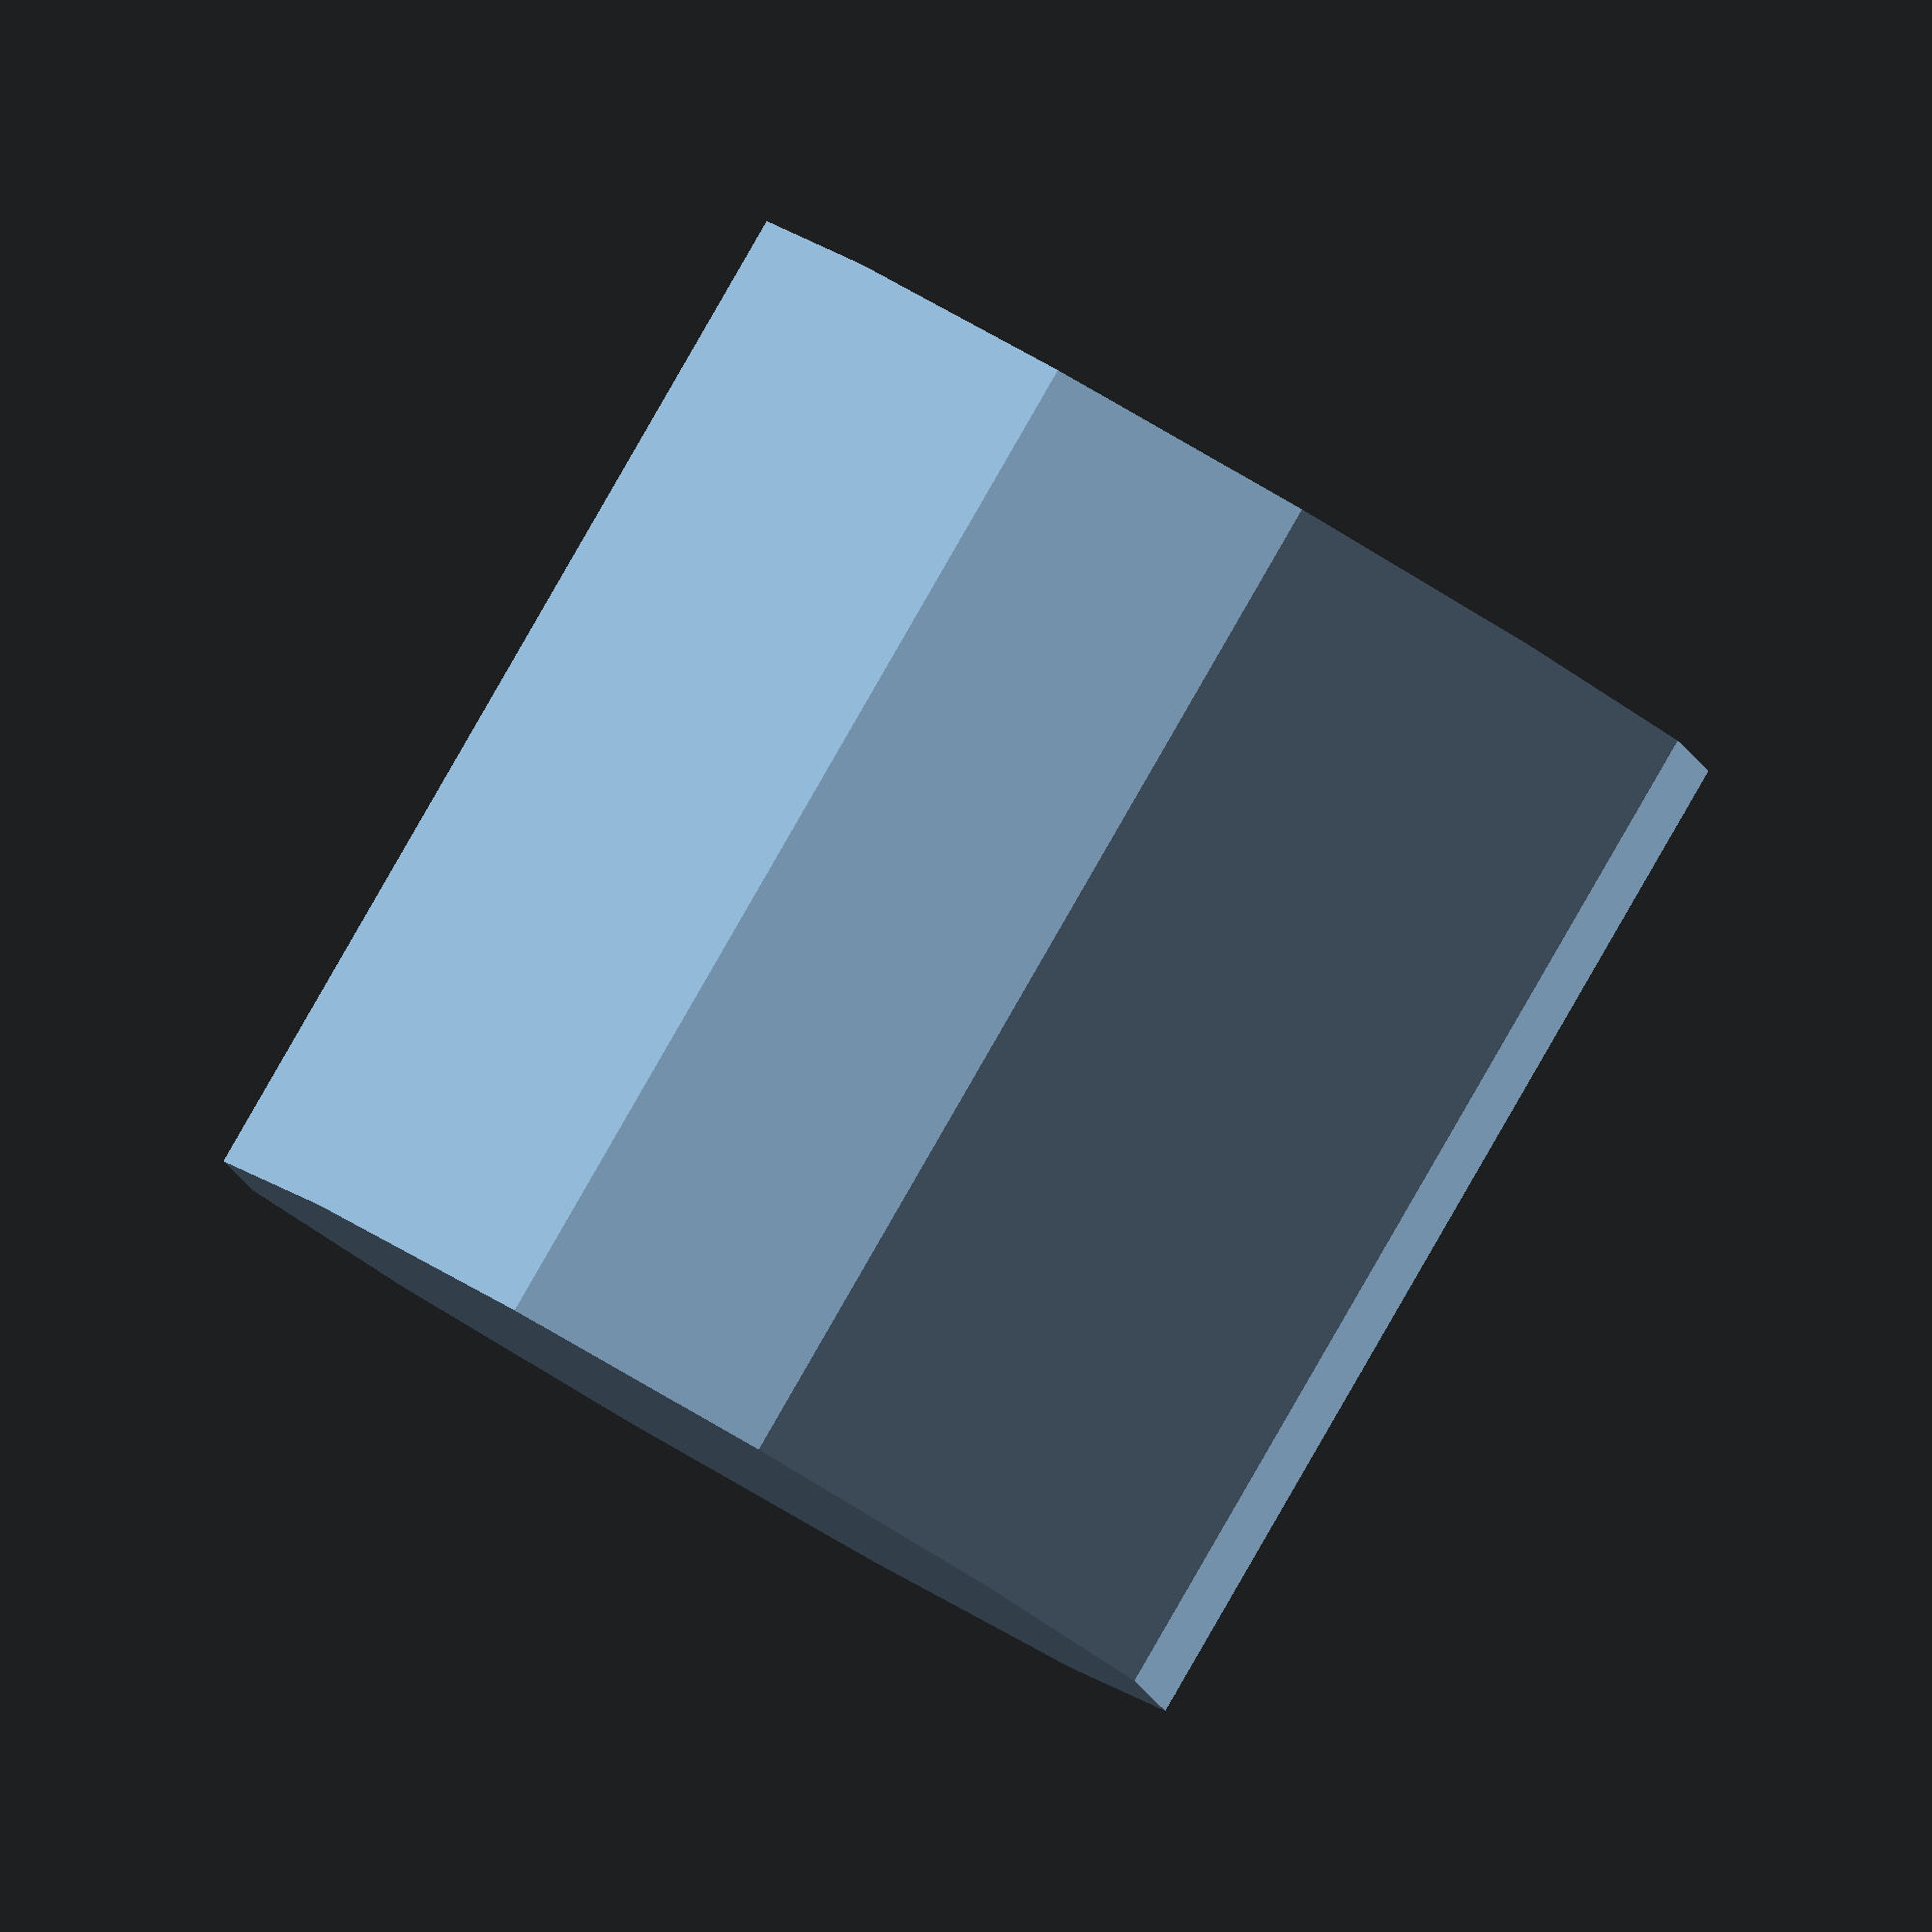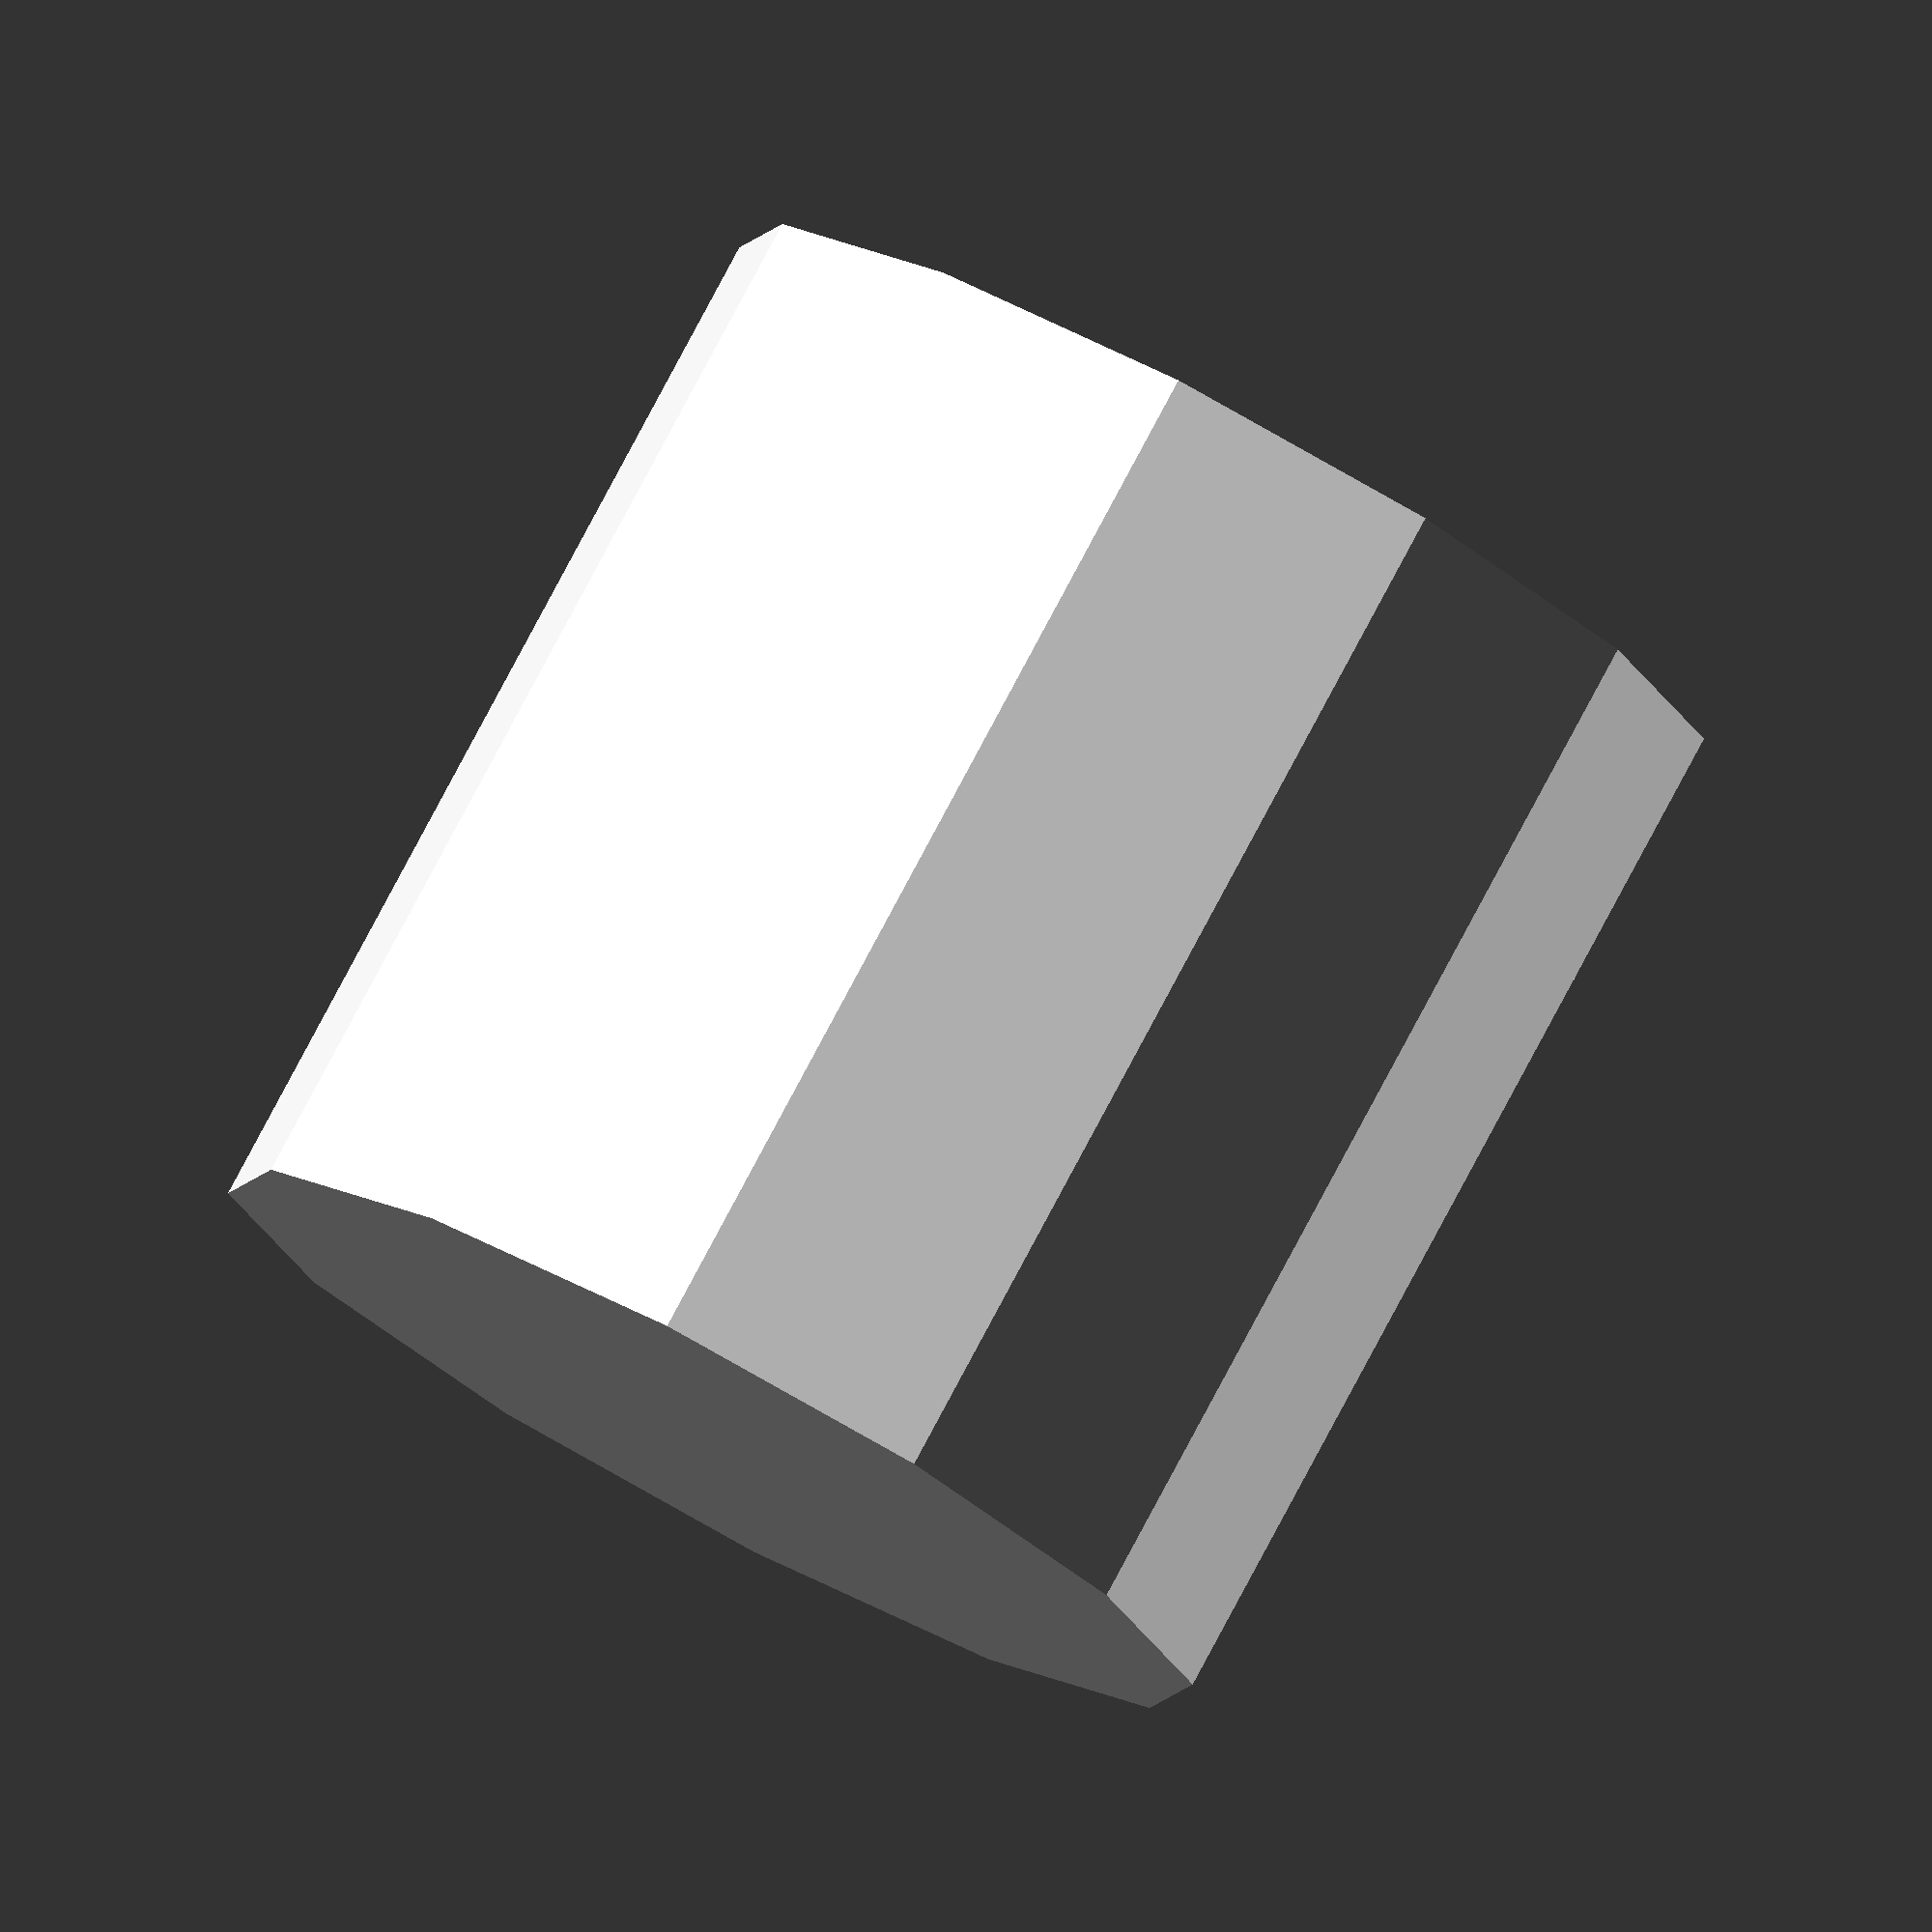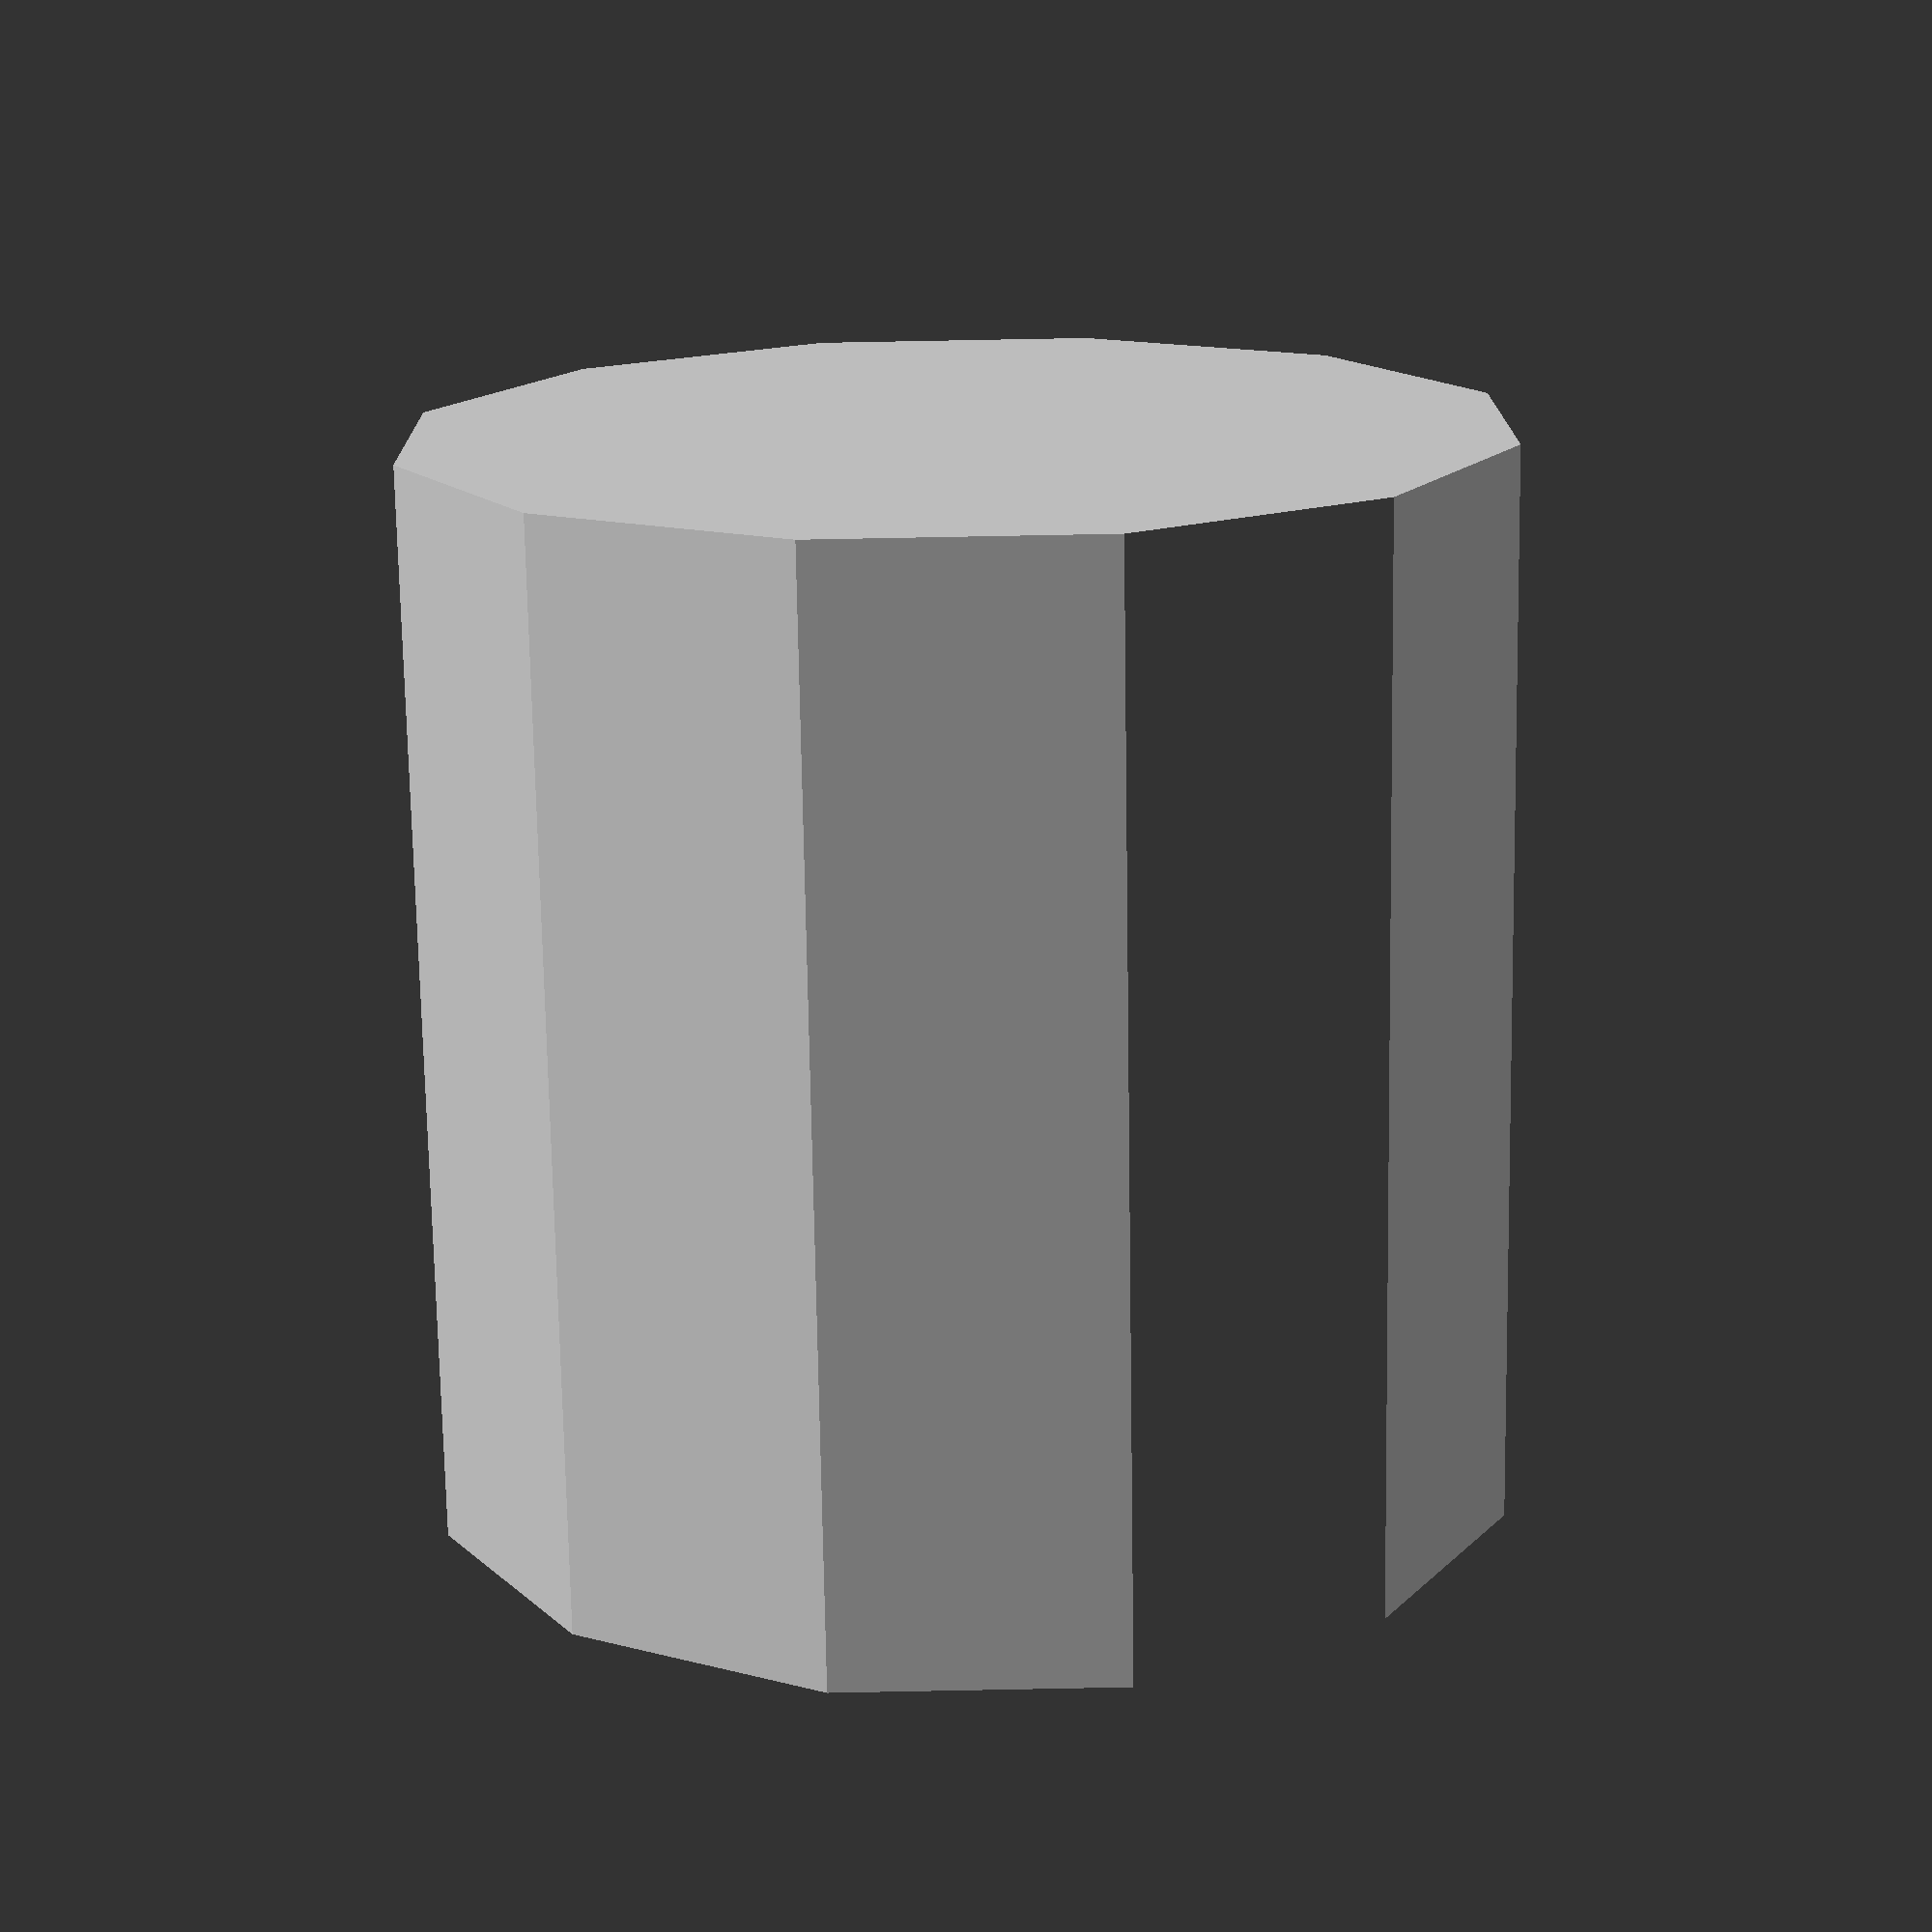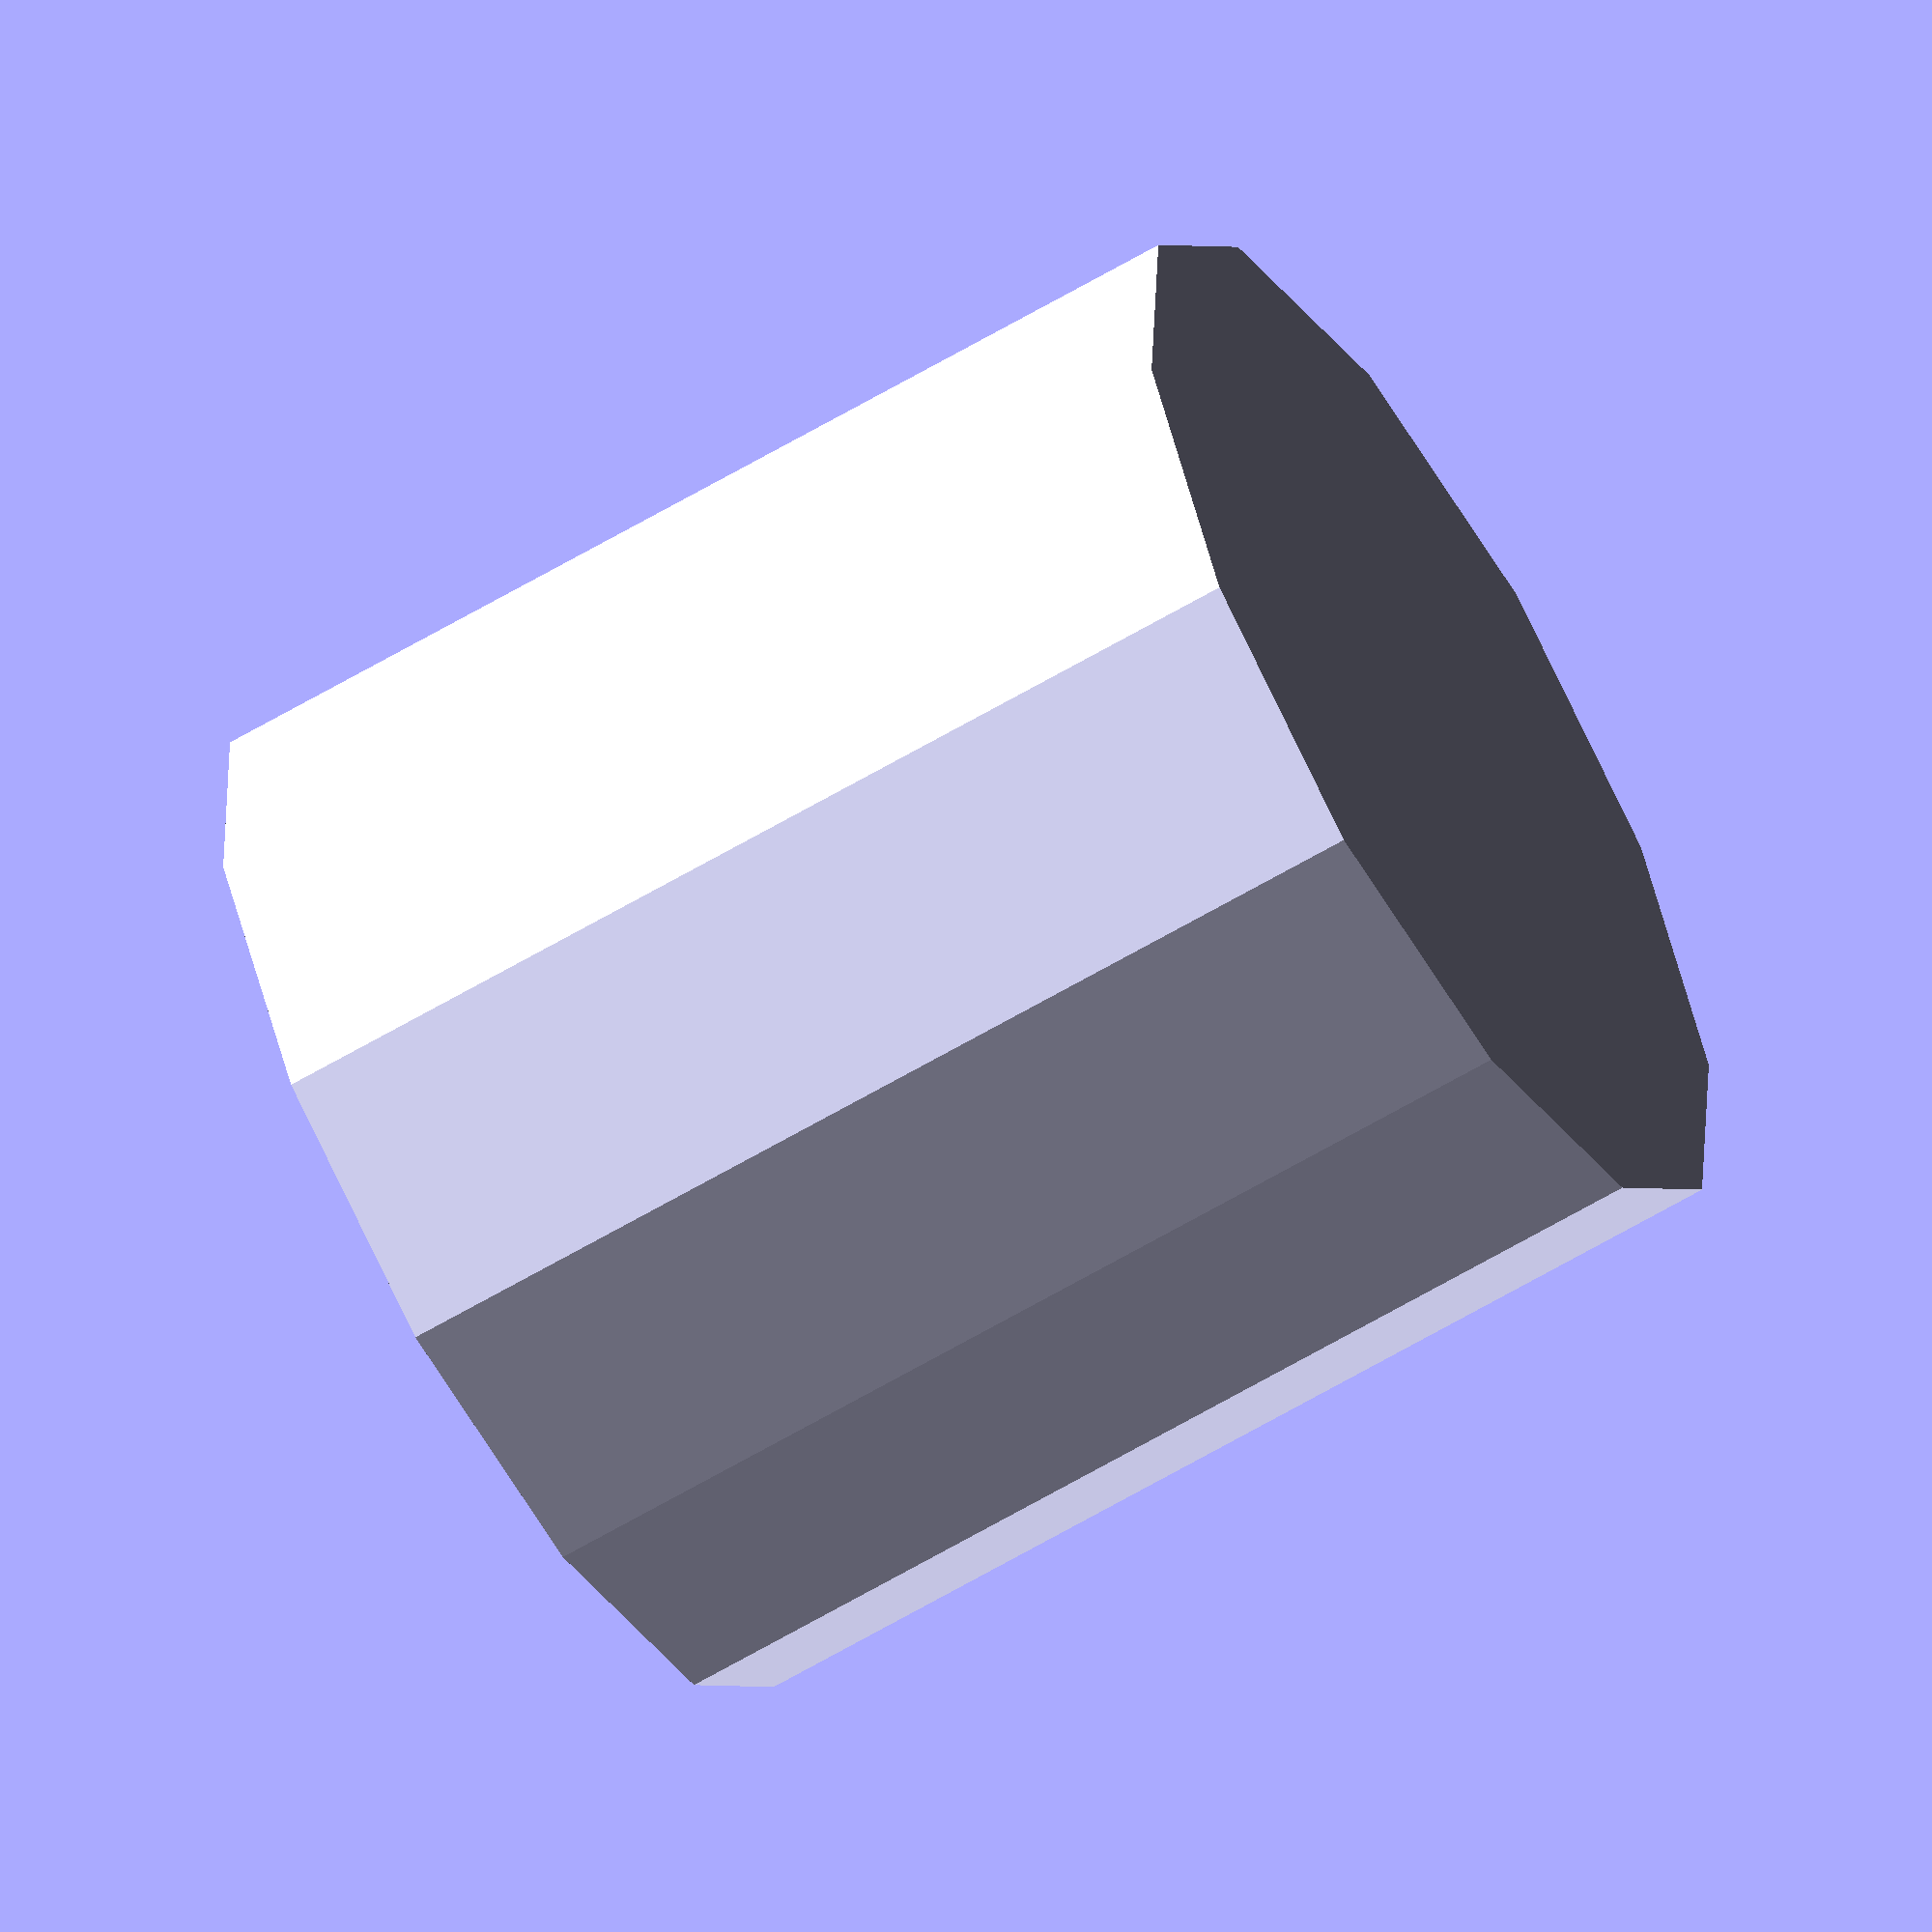
<openscad>
translate([0.0,0,0.0]){
	rotate([90,0,0]){
		cylinder($fn = 12, h = 1.98, r1 = 1.0, r2 = 1.0, center = true);
	}
}
translate([0,0.0,0.0]){
	rotate([0,90,0]){
		cylinder($fn = 12, h = 2.97, r1 = 1.5, r2 = 1.5, center = true);
	}
}

</openscad>
<views>
elev=257.2 azim=13.2 roll=300.9 proj=o view=solid
elev=207.8 azim=56.9 roll=329.5 proj=o view=wireframe
elev=167.3 azim=266.1 roll=255.4 proj=p view=solid
elev=113.8 azim=204.2 roll=20.5 proj=o view=solid
</views>
